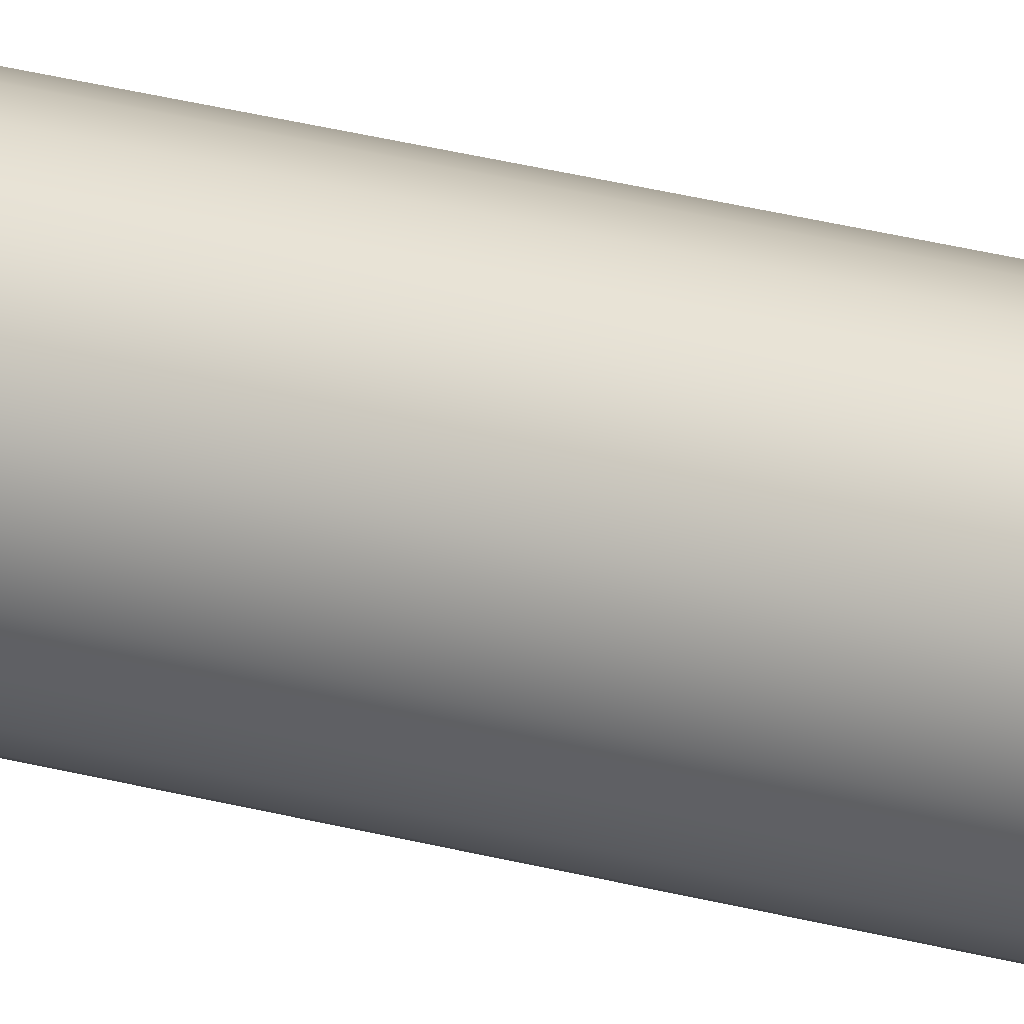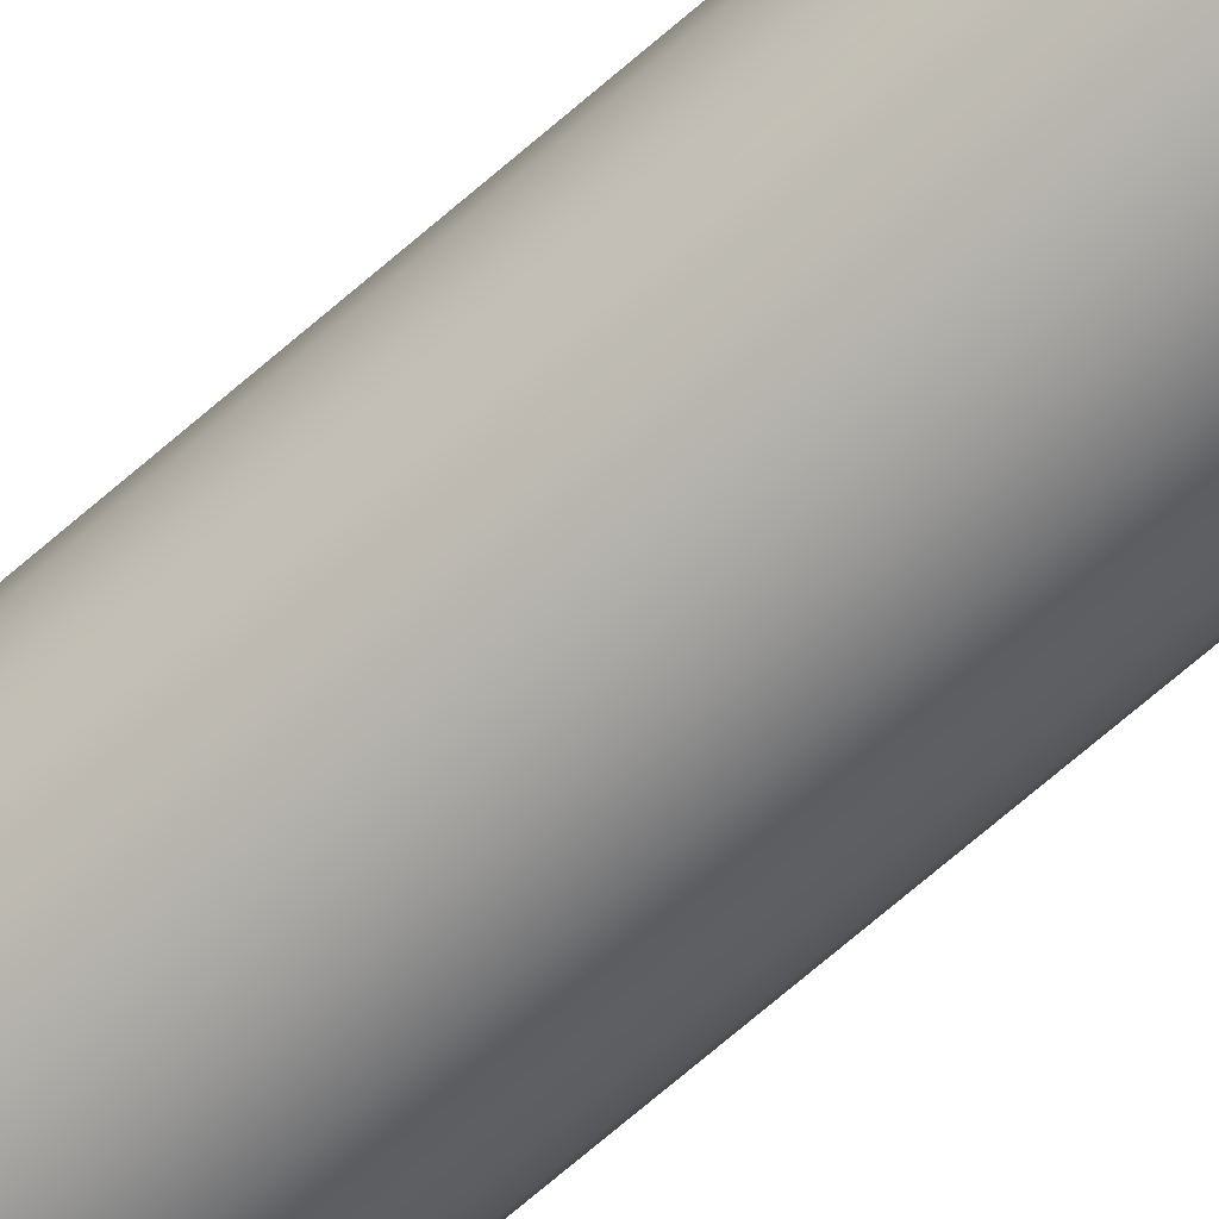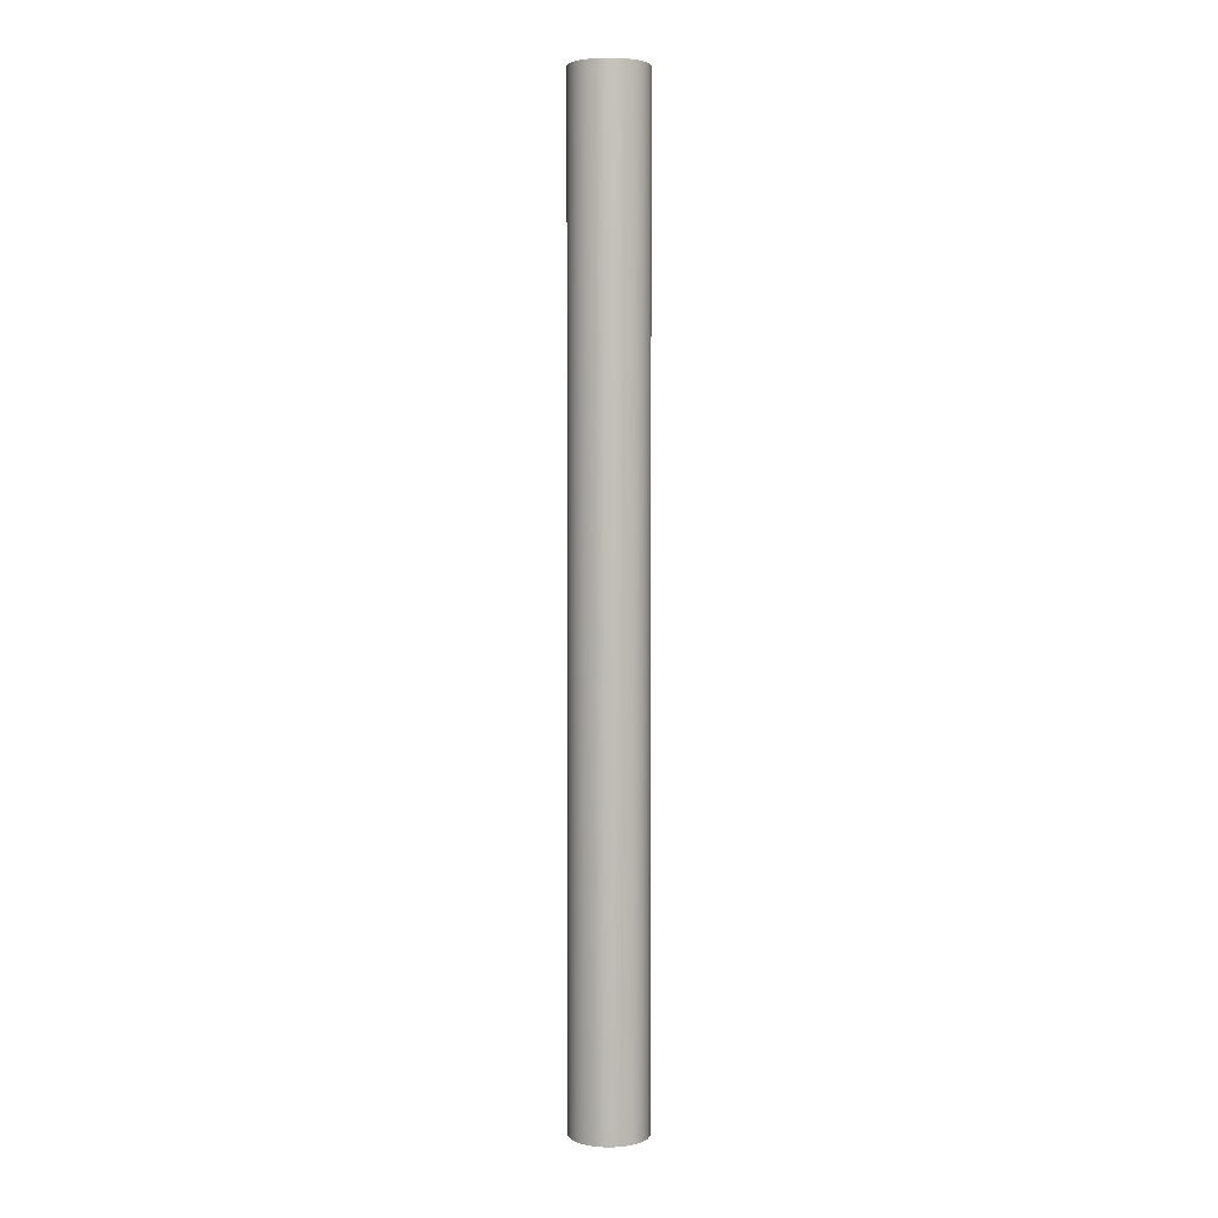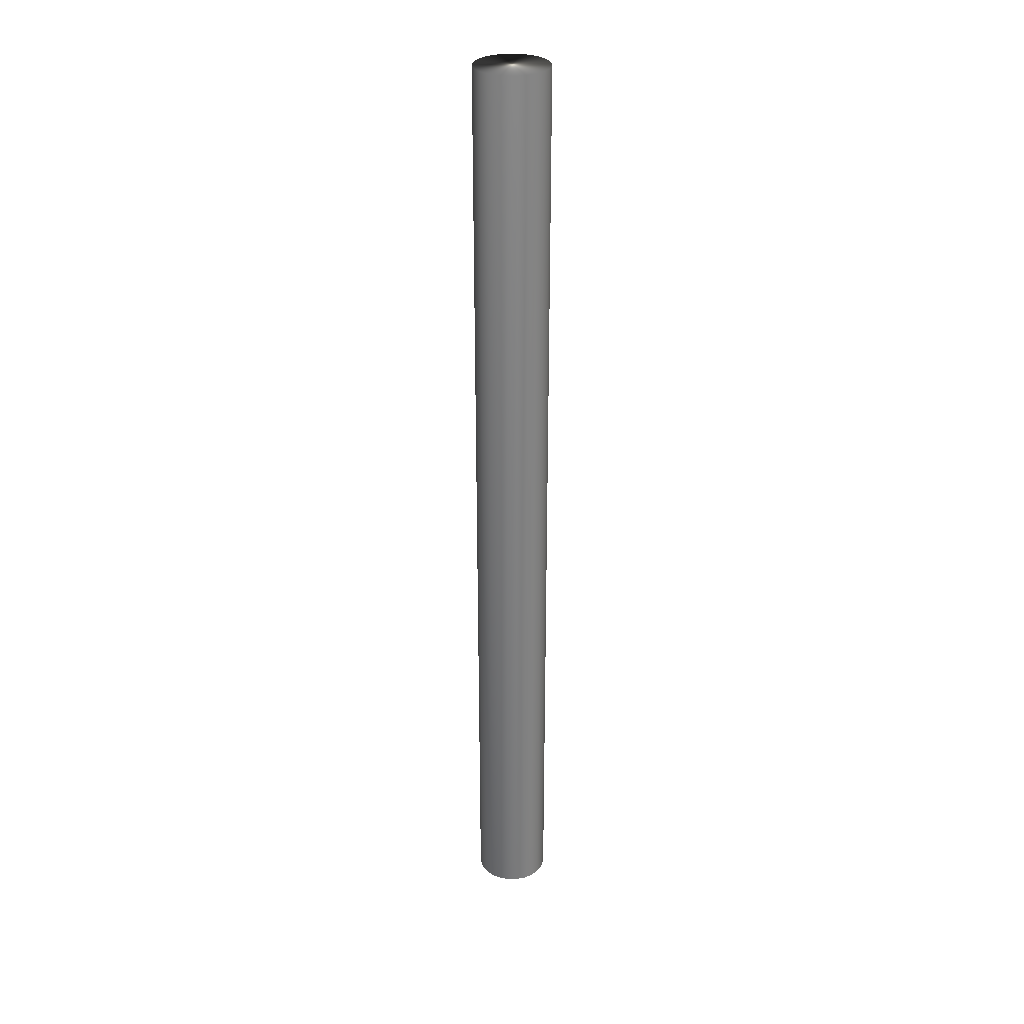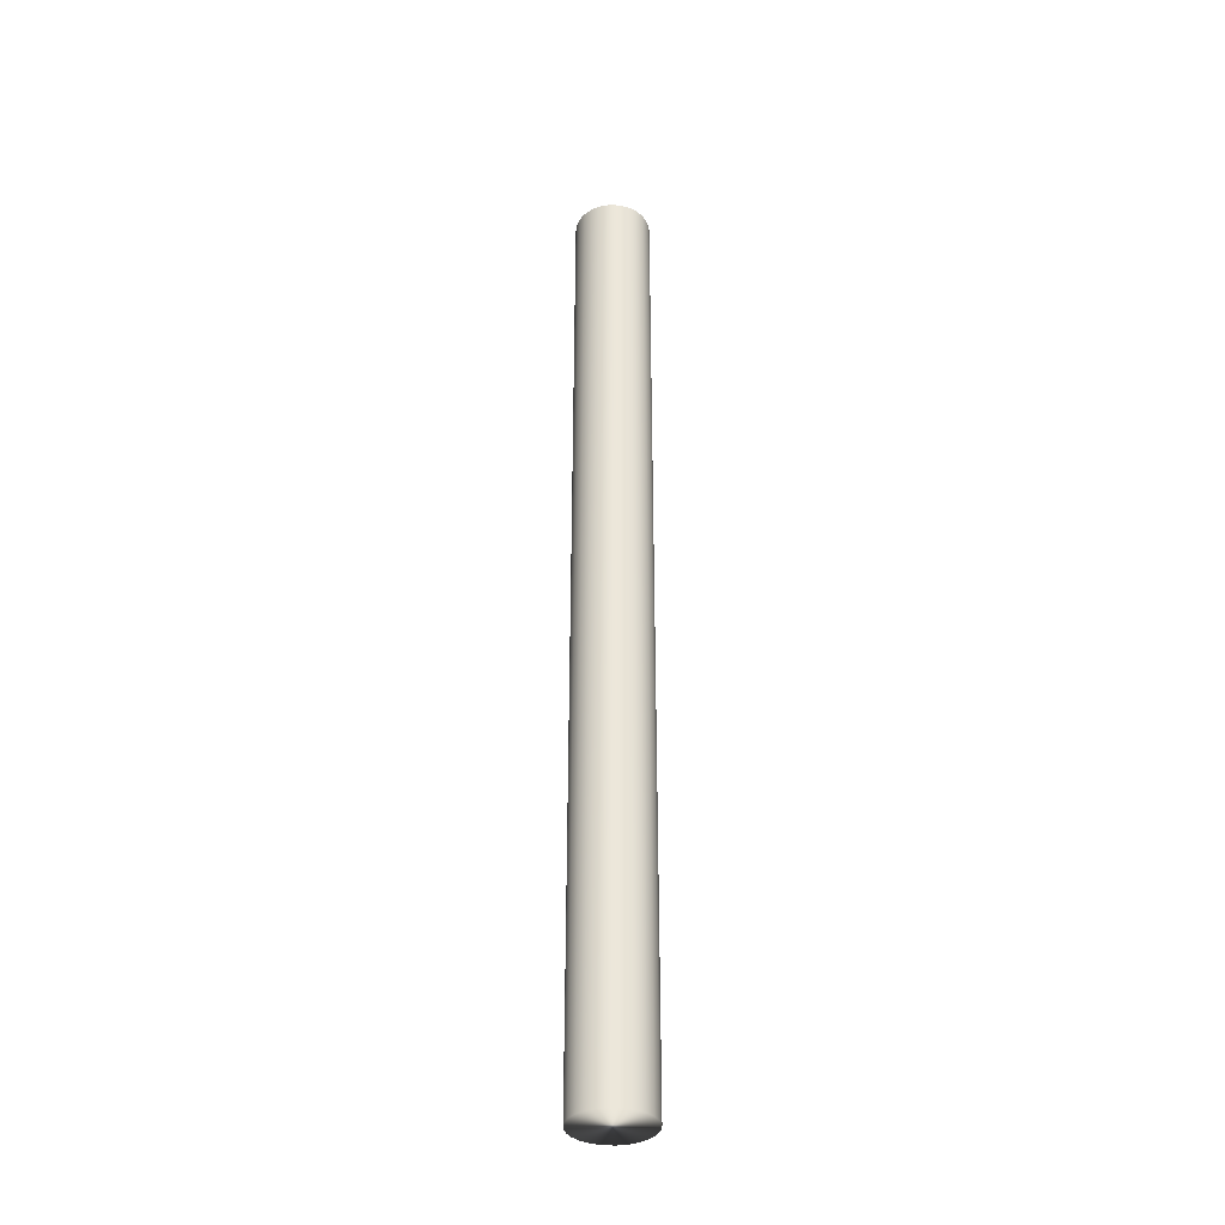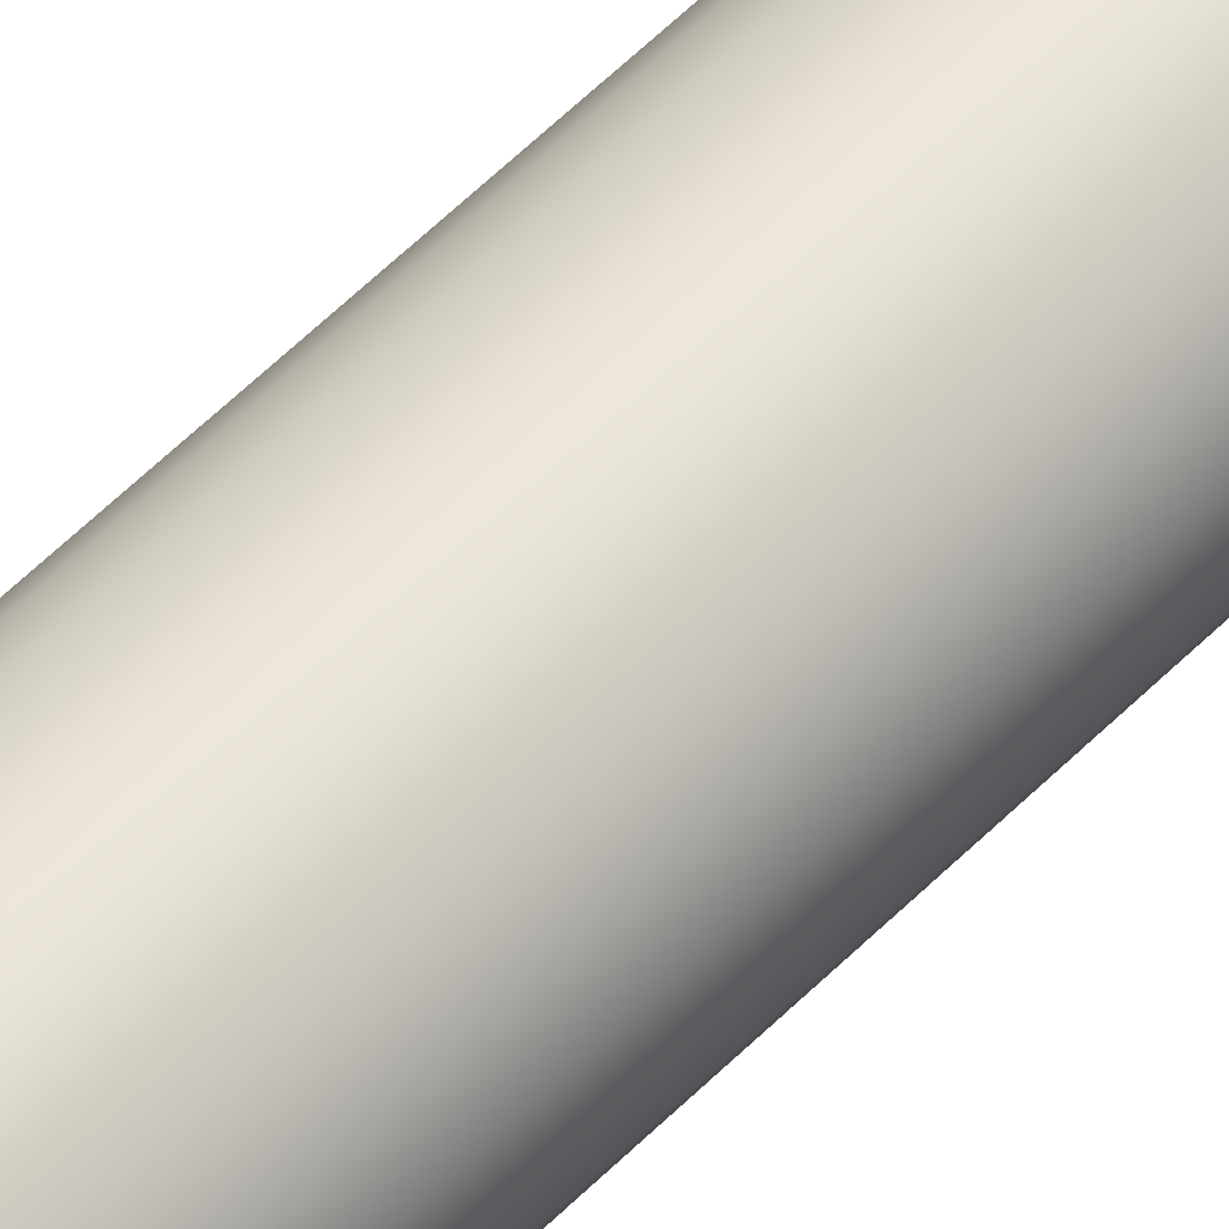
<metadata>
{"format":"obj","ext":"obj","renderer":"f3d","projection":"perspective","resolution":1024,"background":"white","views":[{"elev":32.8,"azim":-70.2,"up":"+Z"},{"elev":-66.9,"azim":131.6,"up":"+Z"},{"elev":3.7,"azim":-143.4,"up":"+Y"},{"elev":29.8,"azim":37.4,"up":"+Y"},{"elev":-35.6,"azim":94.0,"up":"+Y"},{"elev":53.7,"azim":-137.3,"up":"+Z"}]}
</metadata>
<code>
v 34.87 -25.75 145.7
v 34.87 -25.75 143.7
v 35.13 -25.75 145.7
v 35.13 -25.75 143.7
v 35.39 -25.75 145.7
v 35.39 -25.75 143.7
v 35.63 -25.75 145.6
v 35.63 -25.75 143.8
v 35.84 -25.75 145.4
v 35.84 -25.75 144
v 36 -25.75 145.2
v 36 -25.75 144.2
v 36.1 -25.75 145
v 36.1 -25.75 144.4
v 36.13 -25.75 144.7
v 34.63 -25.75 143.8
v 34.63 -25.75 145.6
v 34.43 -25.75 144
v 34.43 -25.75 145.4
v 34.27 -25.75 144.2
v 34.27 -25.75 145.2
v 34.17 -25.75 144.4
v 34.17 -25.75 145
v 34.13 -25.75 144.7
v 35.13 -0.3125 145.7
v 34.87 -0.3125 145.7
v 34.63 -0.3125 145.6
v 34.43 -0.3125 145.4
v 34.27 -0.3125 145.2
v 34.17 -0.3125 145
v 34.13 -0.3125 144.7
v 34.17 -0.3125 144.4
v 34.27 -0.3125 144.2
v 34.43 -0.3125 144
v 34.63 -0.3125 143.8
v 34.87 -0.3125 143.7
v 35.13 -0.3125 143.7
v 35.39 -0.3125 145.7
v 35.39 -0.3125 143.7
v 35.63 -0.3125 143.8
v 35.63 -0.3125 145.6
v 35.84 -0.3125 144
v 35.84 -0.3125 145.4
v 36 -0.3125 144.2
v 36 -0.3125 145.2
v 36.1 -0.3125 144.4
v 36.1 -0.3125 145
v 36.13 -0.3125 144.7
f 1 2 3
f 3 2 4
f 3 4 5
f 5 4 6
f 5 6 7
f 7 6 8
f 7 8 9
f 9 8 10
f 9 10 11
f 11 10 12
f 11 12 13
f 13 12 14
f 13 14 15
f 2 1 16
f 16 1 17
f 16 17 18
f 18 17 19
f 18 19 20
f 20 19 21
f 20 21 22
f 22 21 23
f 22 23 24
f 3 25 1
f 1 25 26
f 1 26 17
f 17 26 27
f 17 27 19
f 19 27 28
f 19 28 21
f 21 28 29
f 21 29 23
f 23 29 30
f 23 30 24
f 24 30 31
f 24 31 22
f 22 31 32
f 22 32 20
f 20 32 33
f 20 33 18
f 18 33 34
f 18 34 16
f 16 34 35
f 16 35 2
f 2 35 36
f 2 36 4
f 4 36 37
f 38 39 25
f 25 39 37
f 25 37 26
f 26 37 36
f 26 36 27
f 27 36 35
f 27 35 28
f 28 35 34
f 28 34 29
f 29 34 33
f 29 33 30
f 30 33 32
f 30 32 31
f 39 38 40
f 40 38 41
f 40 41 42
f 42 41 43
f 42 43 44
f 44 43 45
f 44 45 46
f 46 45 47
f 46 47 48
f 4 37 6
f 6 37 39
f 6 39 8
f 8 39 40
f 8 40 10
f 10 40 42
f 10 42 12
f 12 42 44
f 12 44 14
f 14 44 46
f 14 46 15
f 15 46 48
f 15 48 13
f 13 48 47
f 13 47 11
f 11 47 45
f 11 45 9
f 9 45 43
f 9 43 7
f 7 43 41
f 7 41 5
f 5 41 38
f 5 38 3
f 3 38 25

</code>
